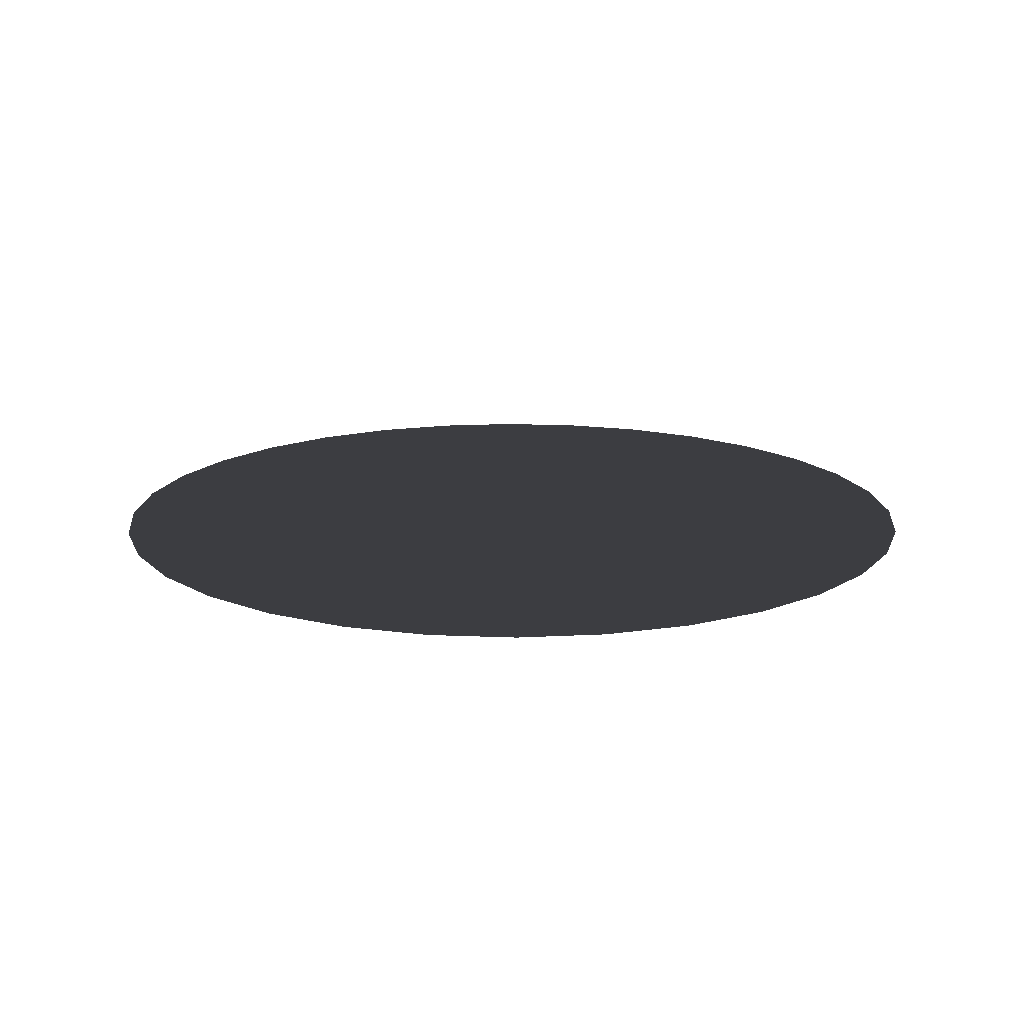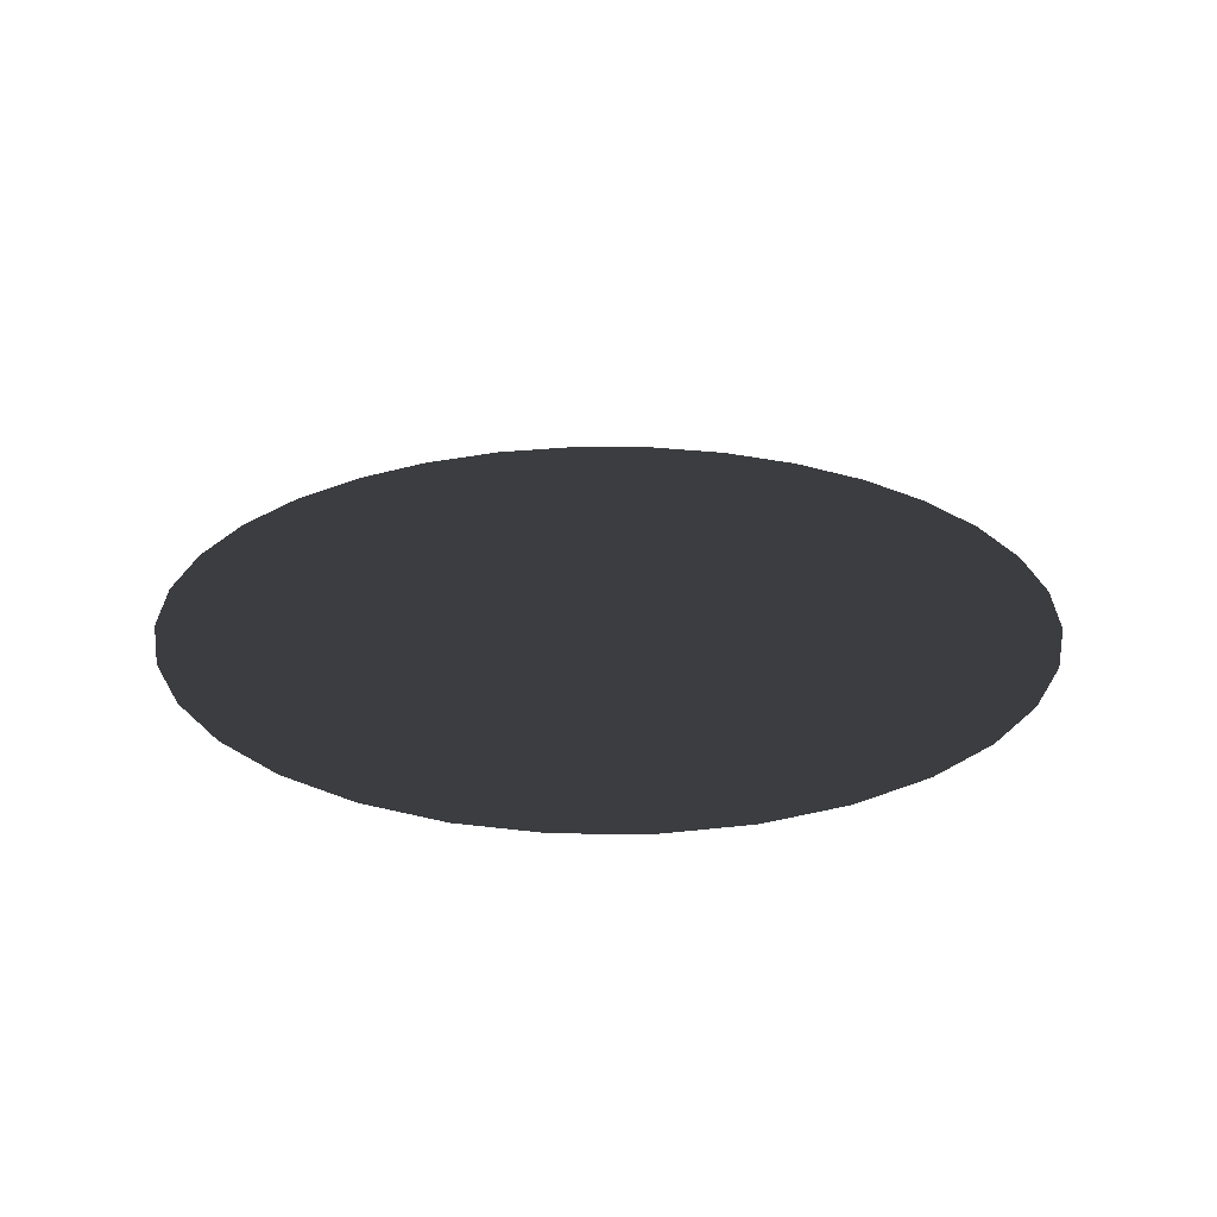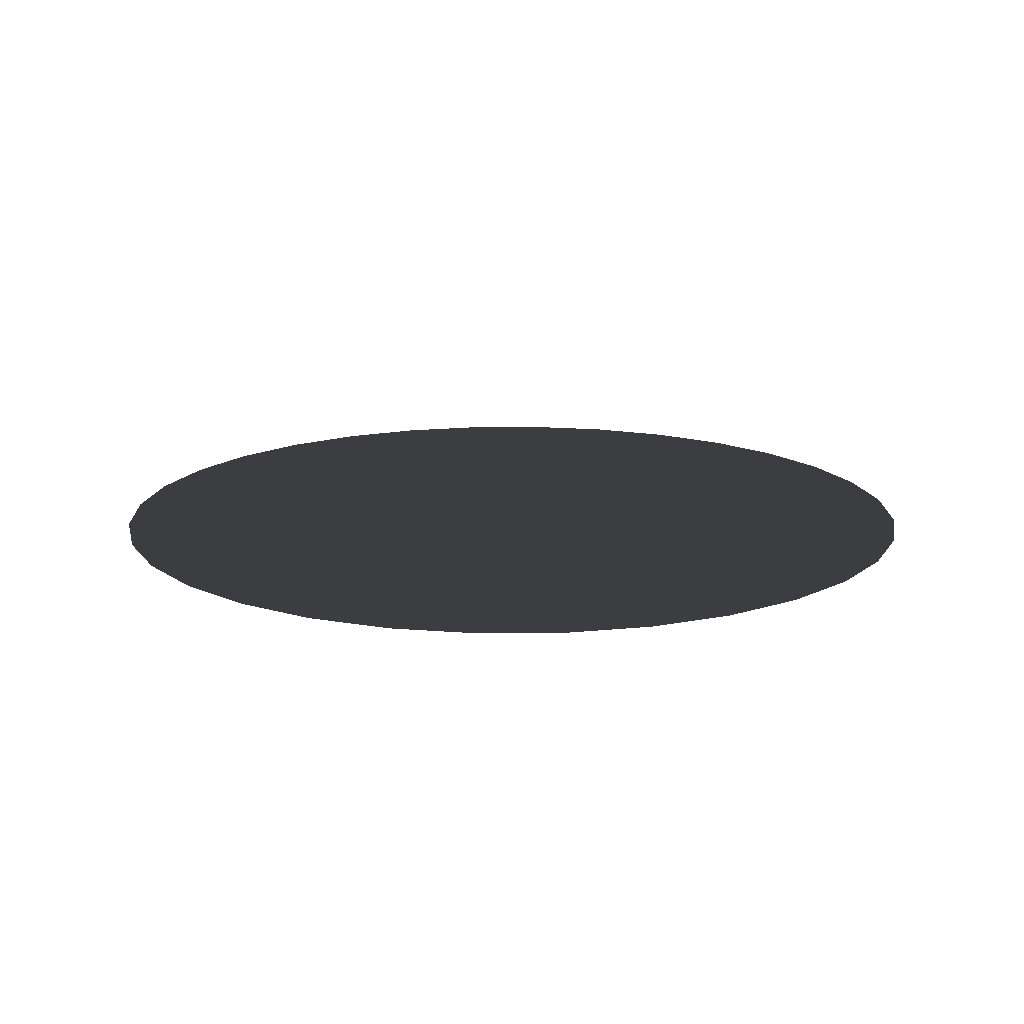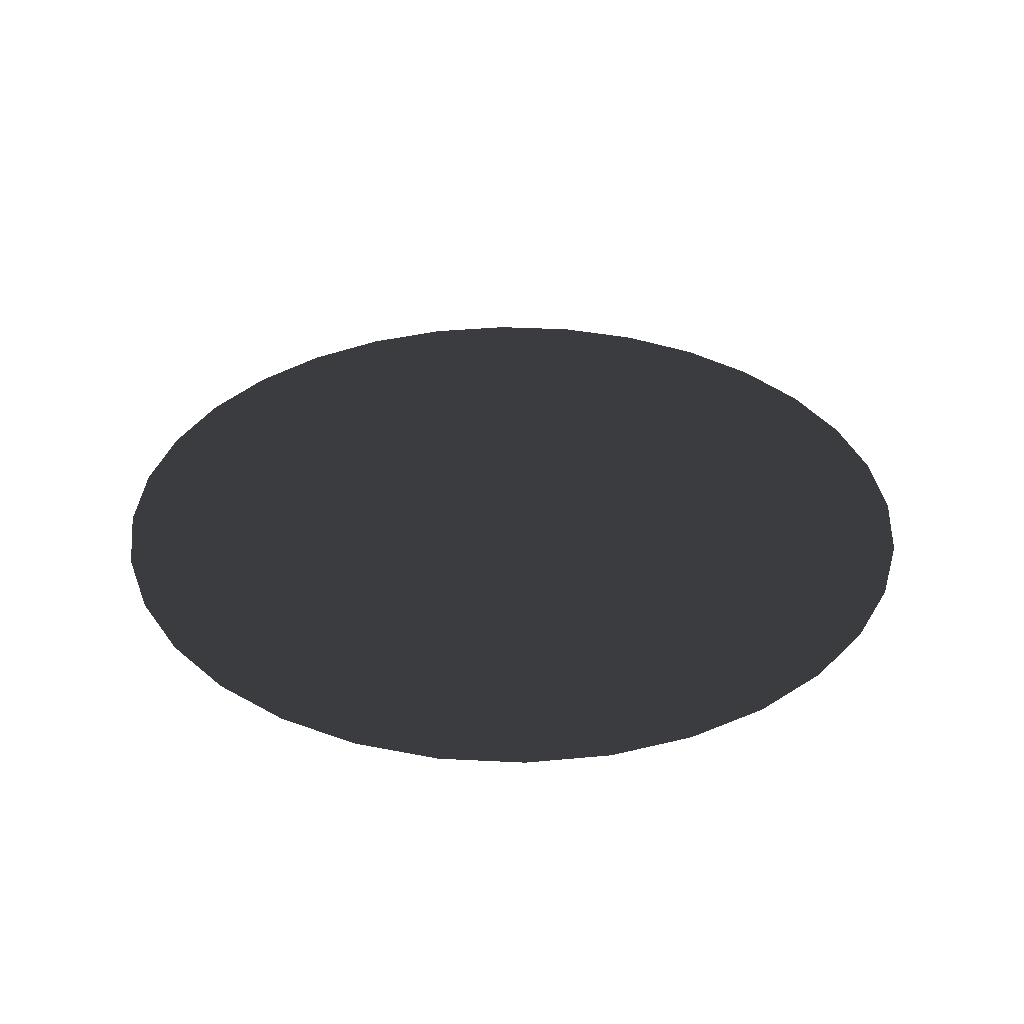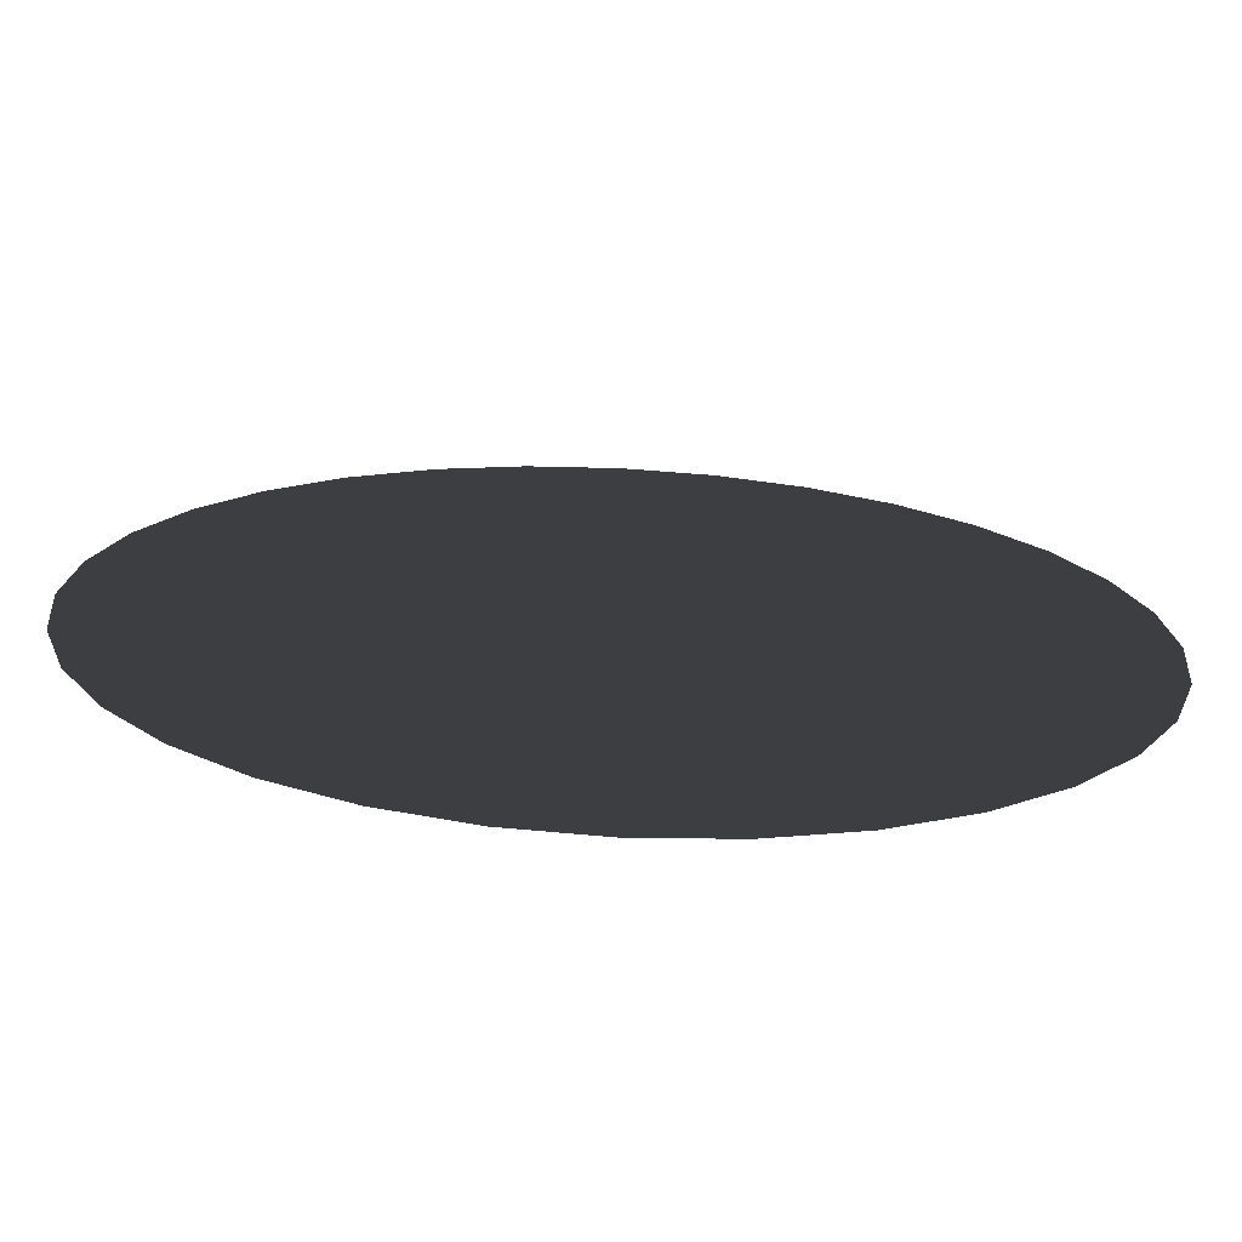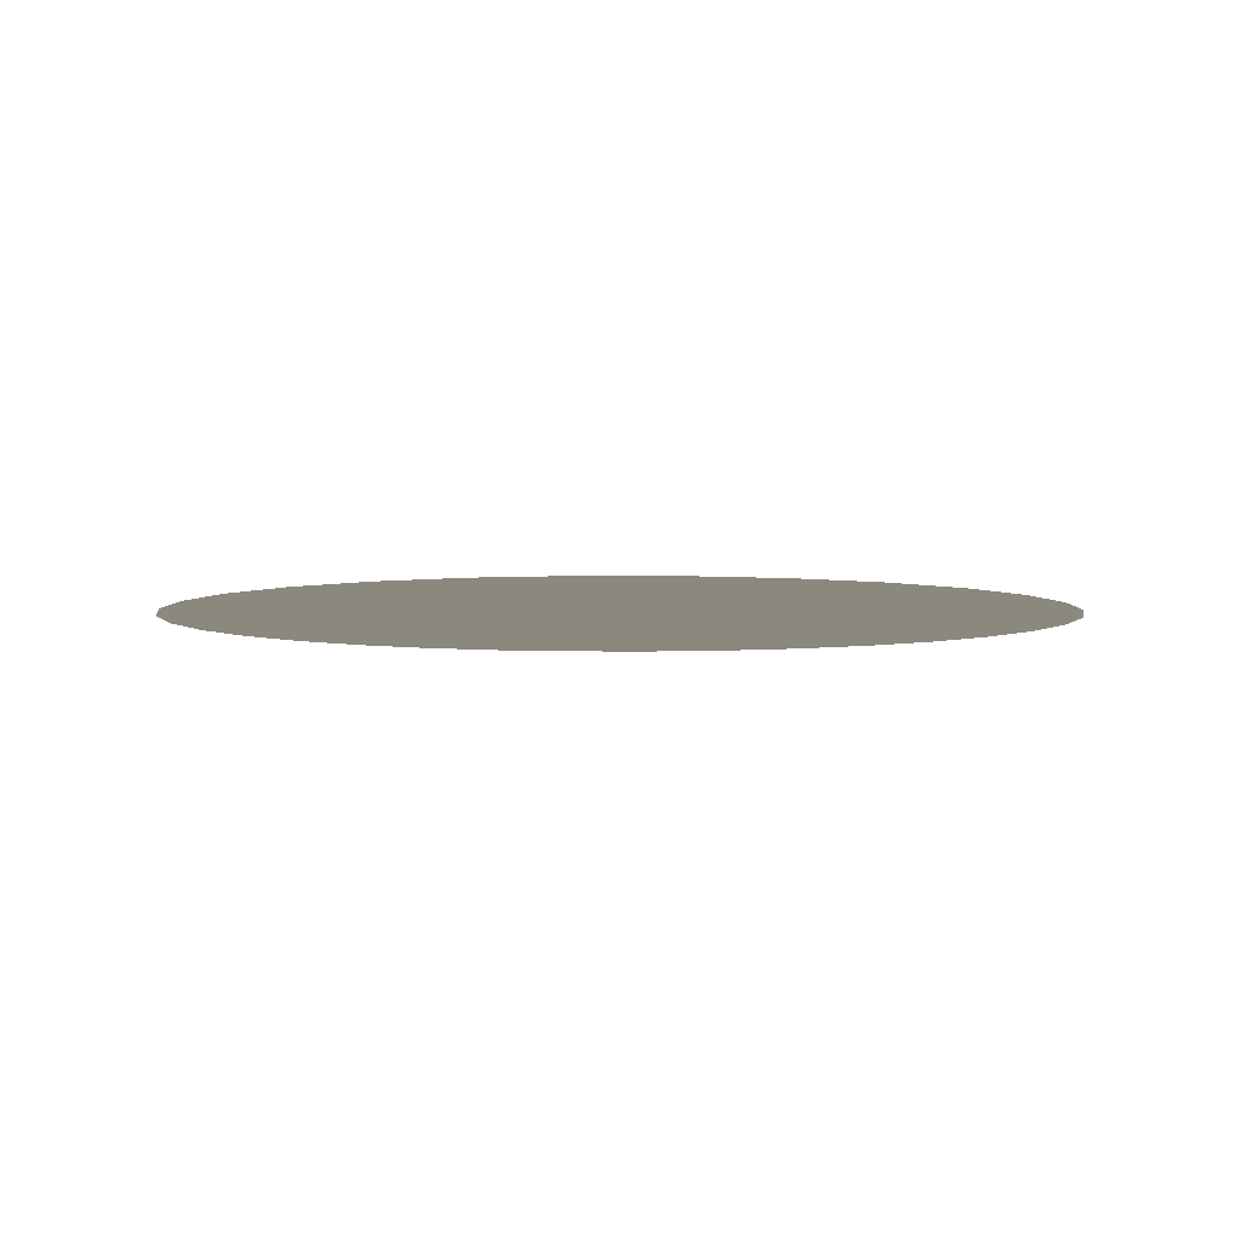
<metadata>
{"format":"obj","ext":"obj","renderer":"f3d","projection":"perspective","resolution":1024,"background":"white","views":[{"elev":15.9,"azim":134.4,"up":"+Z"},{"elev":24.9,"azim":141.1,"up":"+Z"},{"elev":15.4,"azim":-40.6,"up":"+Z"},{"elev":34.3,"azim":65.8,"up":"+Z"},{"elev":-71.5,"azim":177.1,"up":"+Y"},{"elev":-4.6,"azim":-74.2,"up":"+Z"}]}
</metadata>
<code>
v 0 0 0
v 0 3 0
v -0.5853 2.942 0
v -1.148 2.772 0
v -1.667 2.494 0
v -2.121 2.121 0
v -2.494 1.667 0
v -2.772 1.148 0
v -2.942 0.5853 0
v -3 0 0
v -2.942 -0.5853 0
v -2.772 -1.148 0
v -2.494 -1.667 0
v -2.121 -2.121 0
v -1.667 -2.494 0
v -1.148 -2.772 0
v -0.5853 -2.942 0
v 1e-06 -3 0
v 0.5853 -2.942 0
v 1.148 -2.772 0
v 1.667 -2.494 0
v 2.121 -2.121 0
v 2.494 -1.667 0
v 2.772 -1.148 0
v 2.942 -0.5853 0
v 3 3e-06 0
v 2.942 0.5853 0
v 2.772 1.148 0
v 2.494 1.667 0
v 2.121 2.121 0
v 1.667 2.494 0
v 1.148 2.772 0
v 0.5853 2.942 0
f 1 2 3
f 1 3 4
f 1 4 5
f 1 5 6
f 1 6 7
f 1 7 8
f 1 8 9
f 1 9 10
f 1 10 11
f 1 11 12
f 1 12 13
f 1 13 14
f 1 14 15
f 1 15 16
f 1 16 17
f 1 17 18
f 1 18 19
f 1 19 20
f 1 20 21
f 1 21 22
f 1 22 23
f 1 23 24
f 1 24 25
f 1 25 26
f 1 26 27
f 1 27 28
f 1 28 29
f 1 29 30
f 1 30 31
f 1 31 32
f 1 32 33
f 1 33 2

</code>
